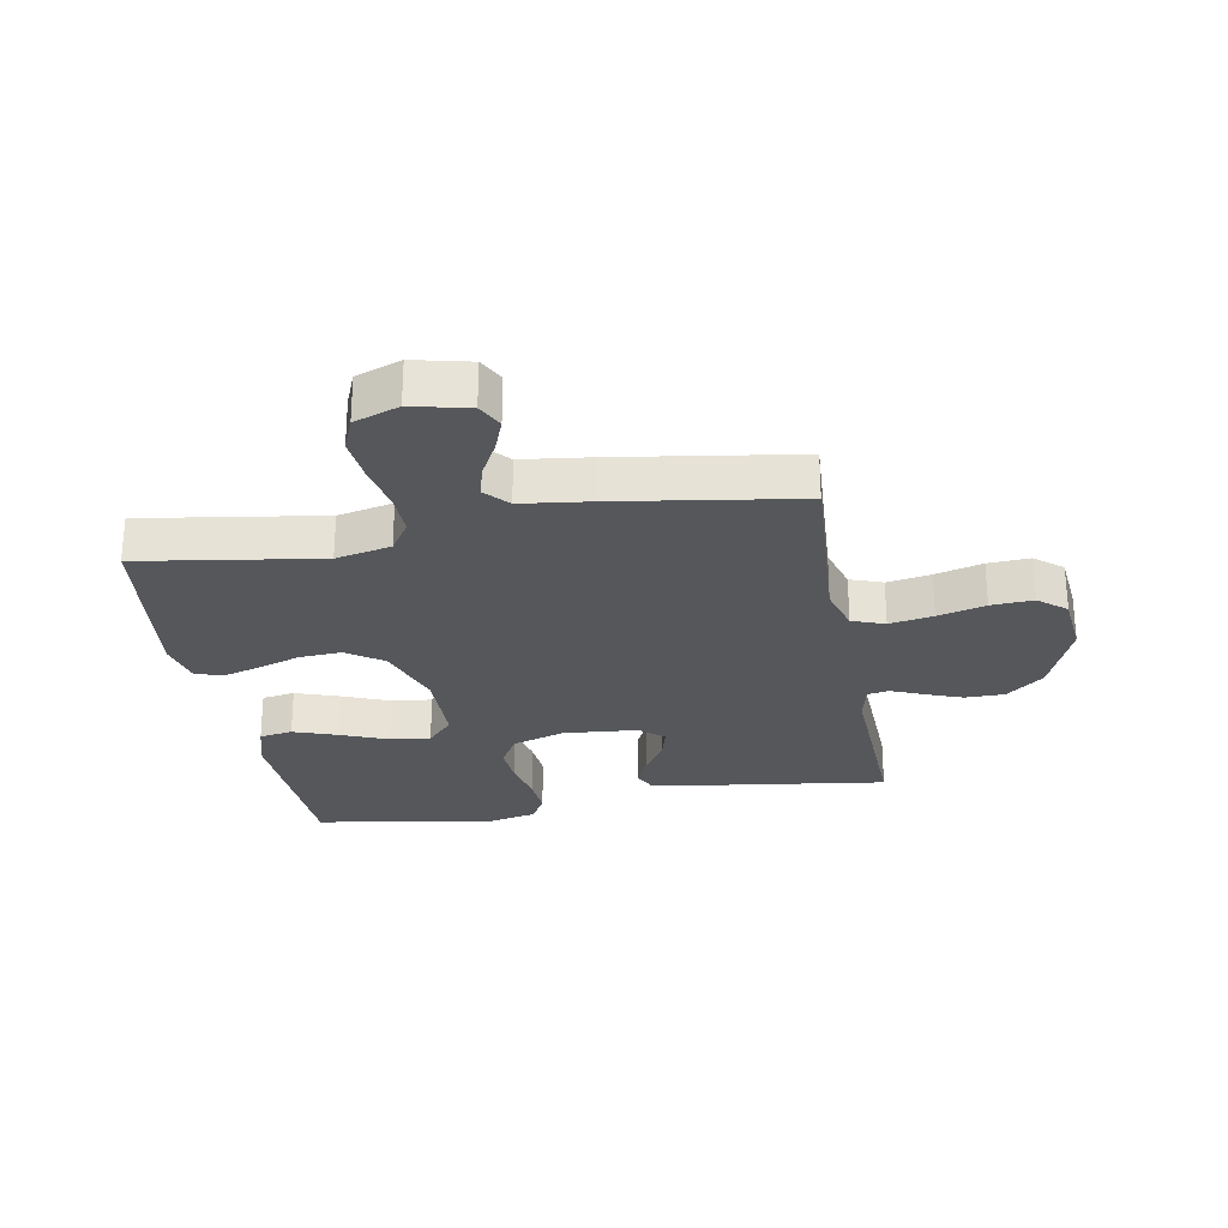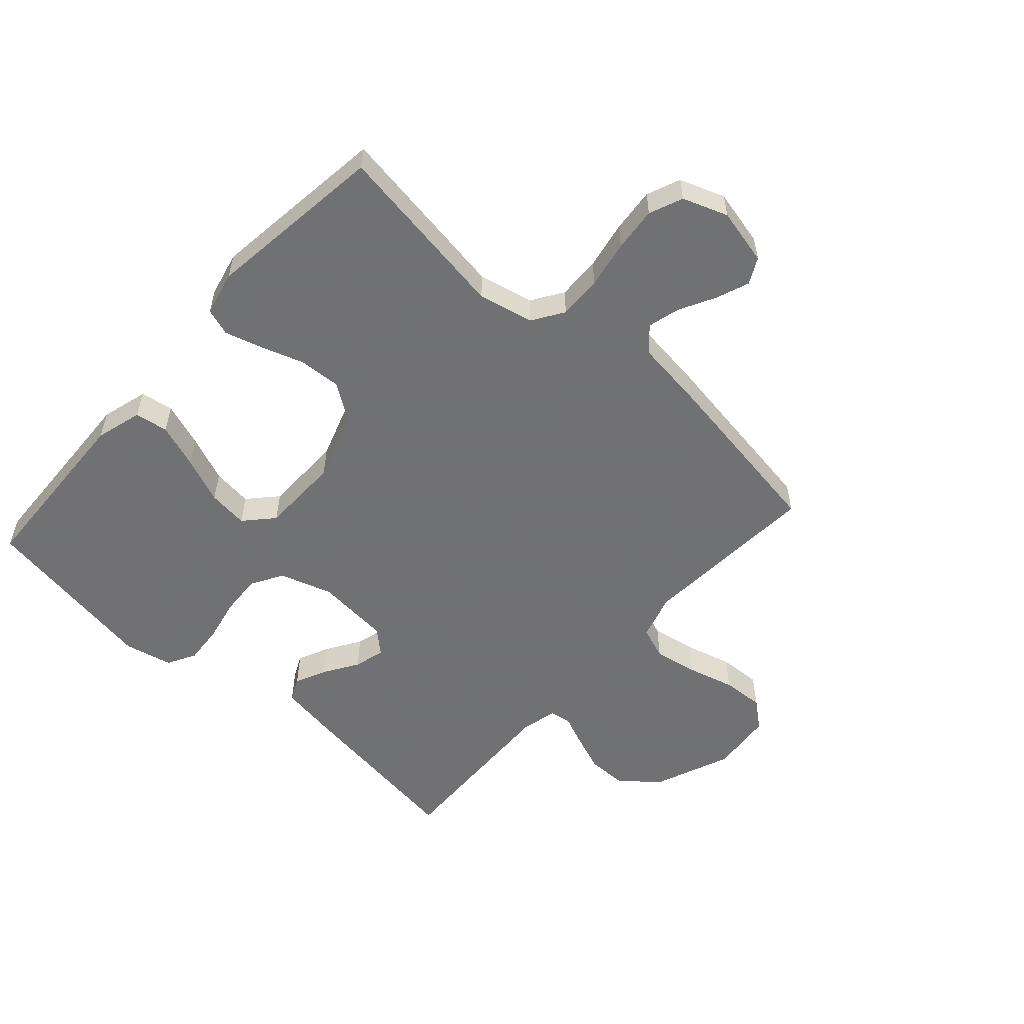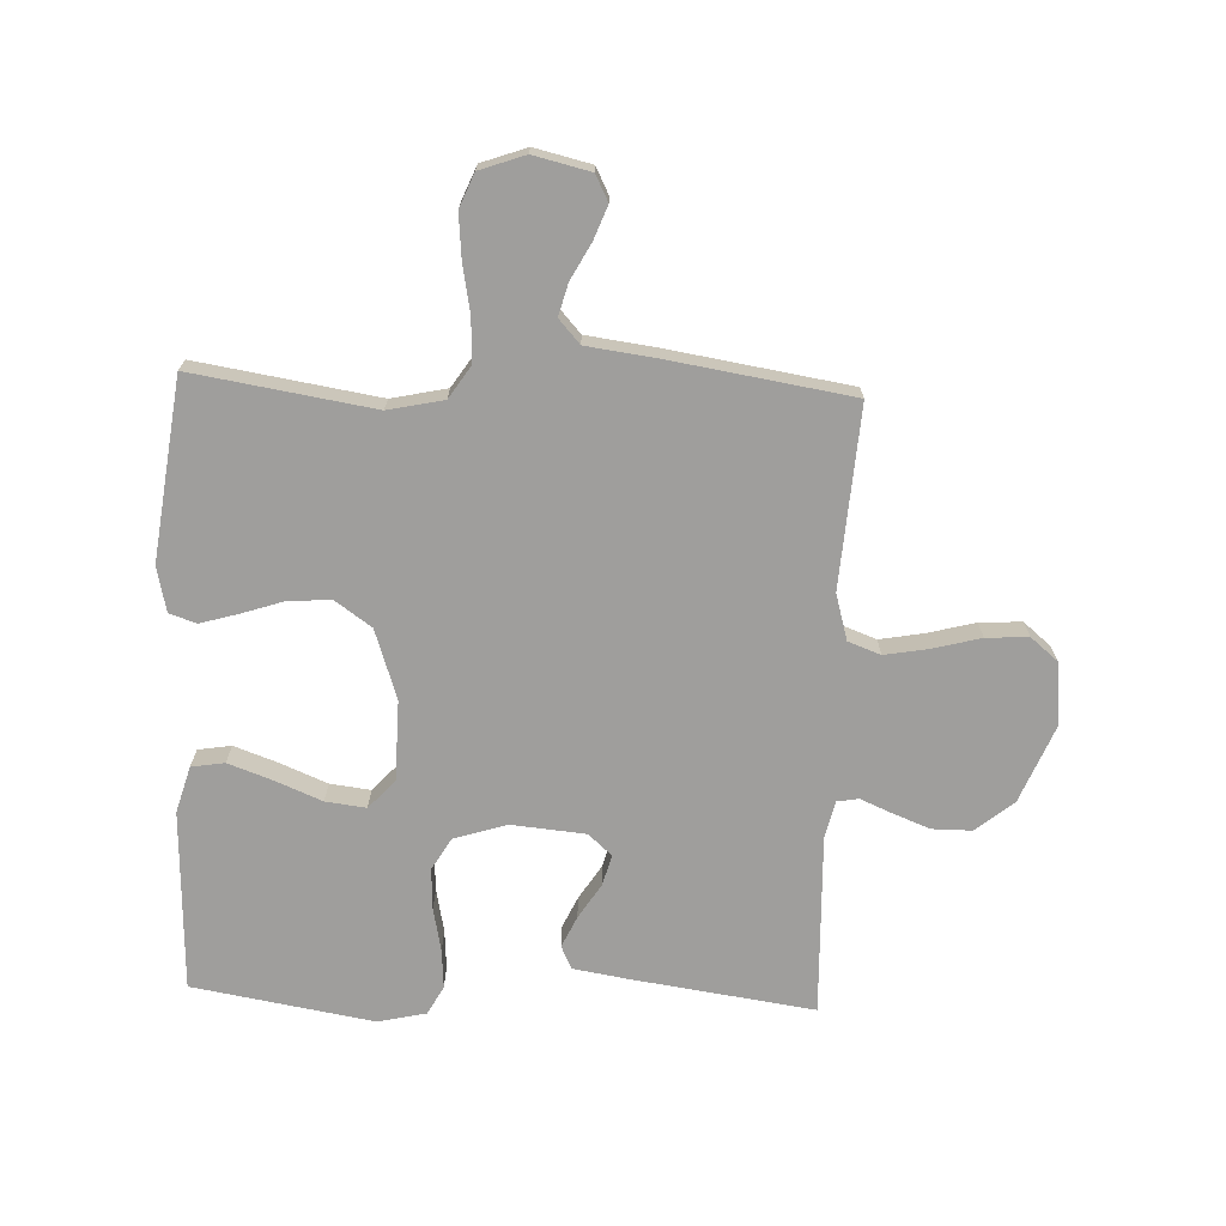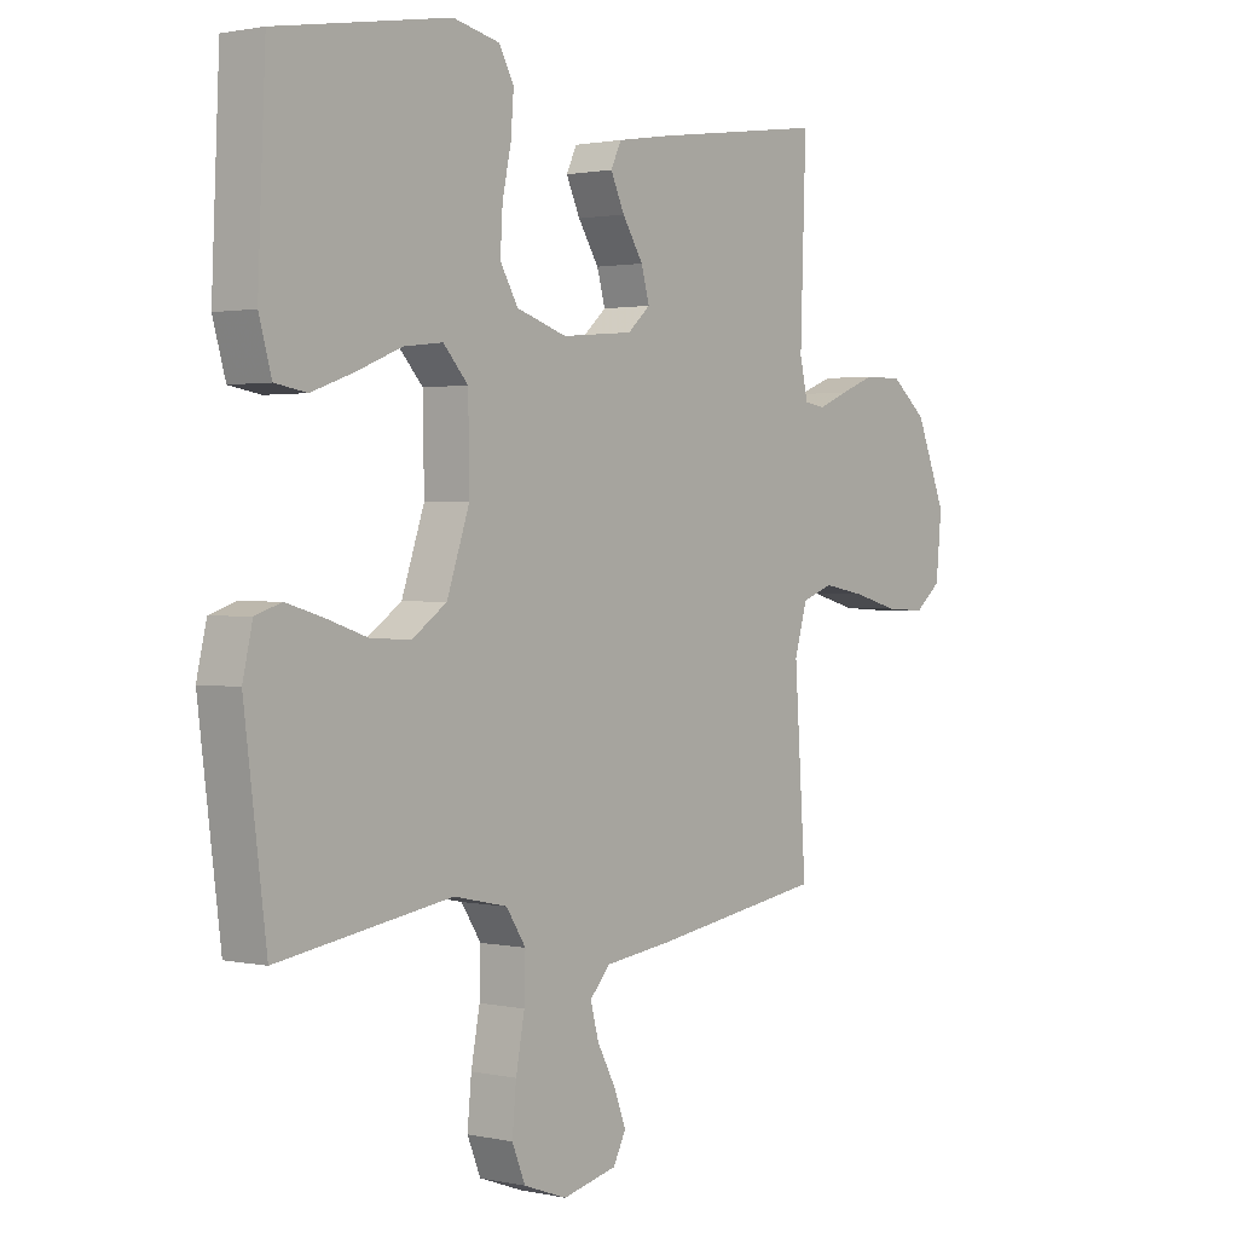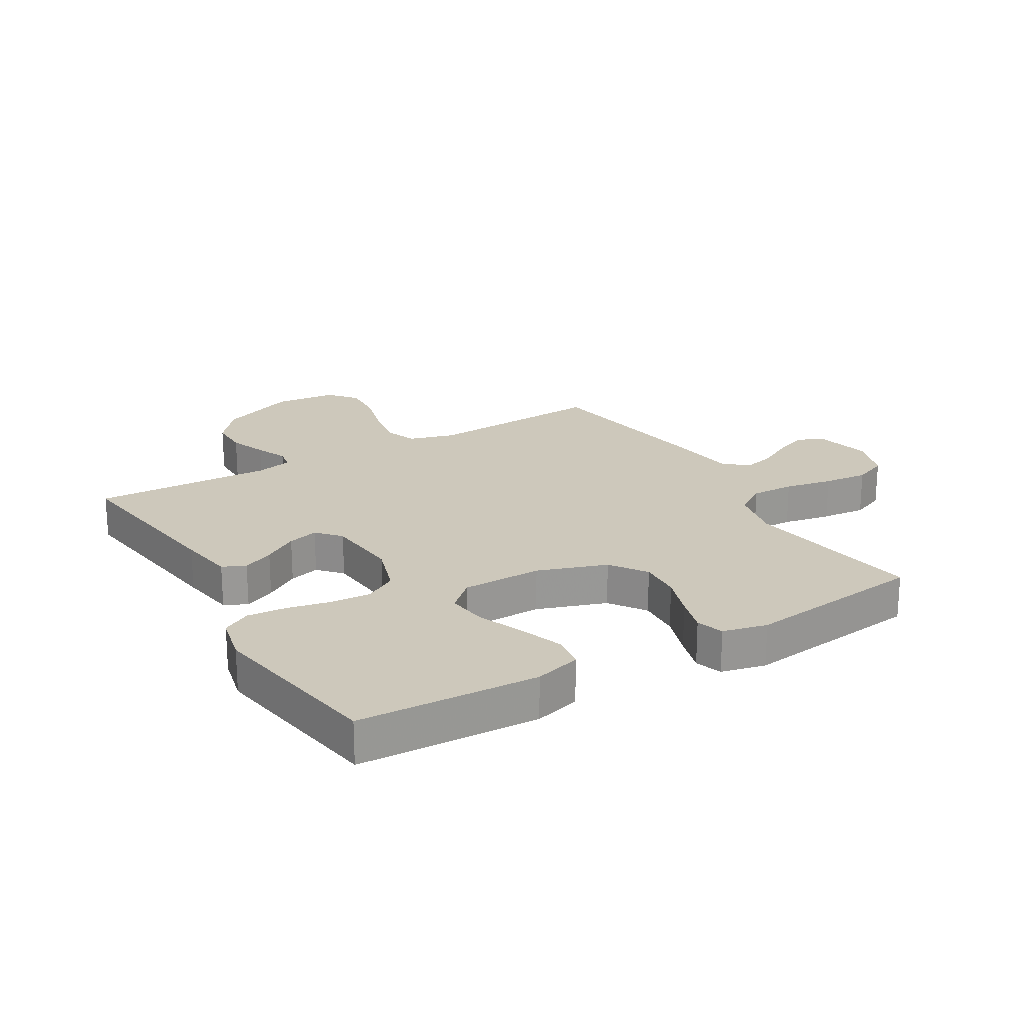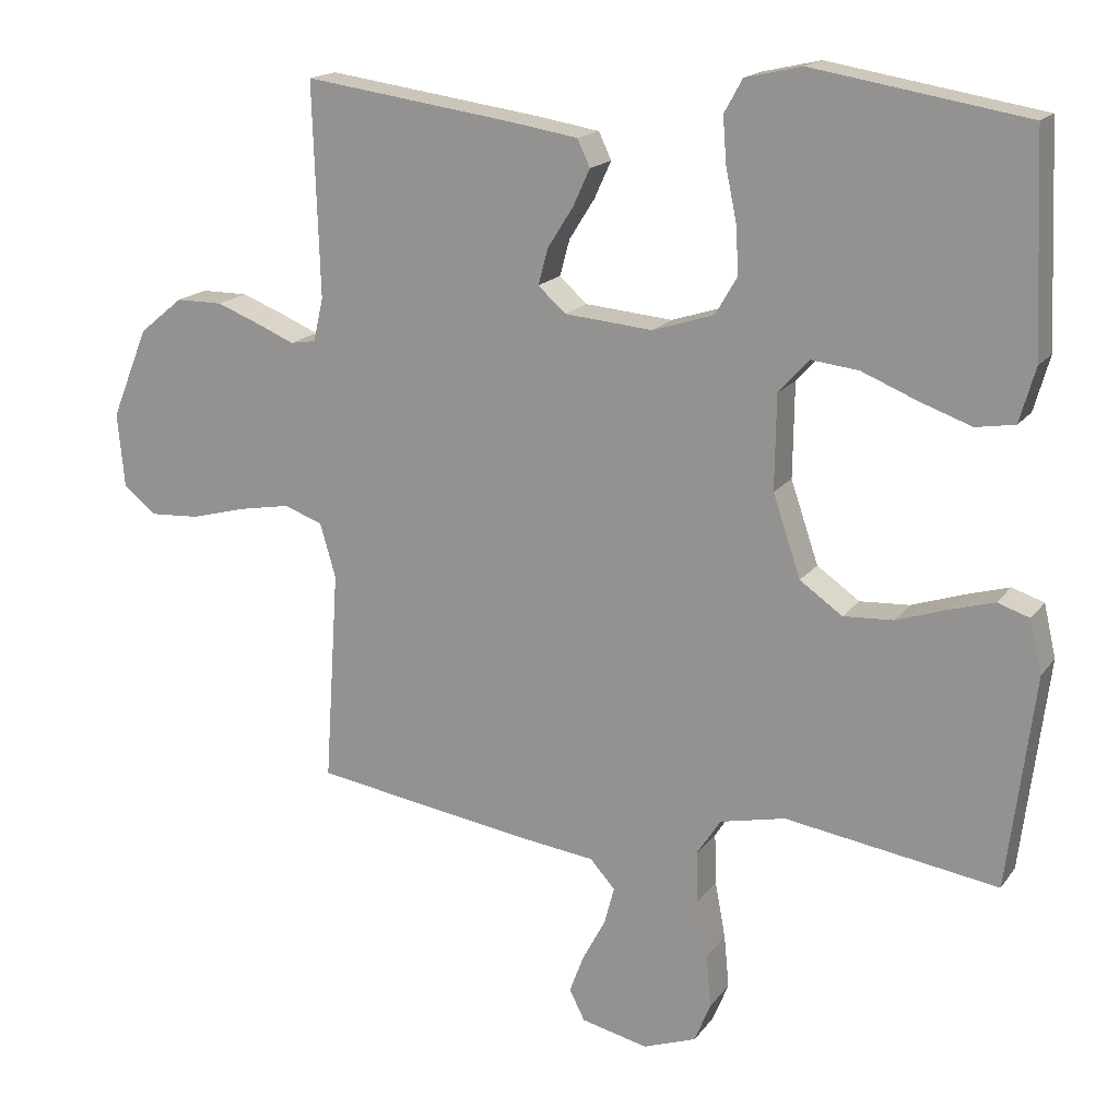
<metadata>
{"format":"obj","ext":"obj","renderer":"f3d","projection":"perspective","resolution":1024,"background":"white","views":[{"elev":-26.9,"azim":-169.6,"up":"+Y"},{"elev":-55.3,"azim":138.1,"up":"+Y"},{"elev":-70.9,"azim":177.6,"up":"+Y"},{"elev":1.4,"azim":128.4,"up":"+Z"},{"elev":21.8,"azim":59.5,"up":"+Y"},{"elev":17.0,"azim":24.2,"up":"+Z"}]}
</metadata>
<code>
v 0.5 0.07 0.5
v 0.513 0.07 0.2
v 0.491 0.07 0.123
v 0.436 0.07 0.114
v 0.363 0.07 0.14
v 0.285 0.07 0.172
v 0.218 0.07 0.18
v 0.175 0.07 0.133
v 0.173 0.07 0
v 0.212 0.07 -0.115
v 0.272 0.07 -0.157
v 0.342 0.07 -0.153
v 0.414 0.07 -0.129
v 0.476 0.07 -0.111
v 0.521 0.07 -0.126
v 0.538 0.07 -0.2
v 0.5 0.07 -0.5
v 0.2 0.07 -0.453
v 0.108 0.07 -0.473
v 0.074 0.07 -0.525
v 0.076 0.07 -0.597
v 0.091 0.07 -0.677
v 0.098 0.07 -0.751
v 0.075 0.07 -0.807
v 0 0.07 -0.834
v -0.094 0.07 -0.812
v -0.116 0.07 -0.769
v -0.095 0.07 -0.714
v -0.063 0.07 -0.654
v -0.049 0.07 -0.601
v -0.084 0.07 -0.562
v -0.2 0.07 -0.547
v -0.5 0.07 -0.5
v -0.48 0.07 -0.2
v -0.502 0.07 -0.124
v -0.556 0.07 -0.104
v -0.629 0.07 -0.117
v -0.708 0.07 -0.138
v -0.778 0.07 -0.142
v -0.824 0.07 -0.104
v -0.834 0.07 0
v -0.782 0.07 0.128
v -0.72 0.07 0.179
v -0.654 0.07 0.179
v -0.592 0.07 0.155
v -0.54 0.07 0.133
v -0.504 0.07 0.139
v -0.49 0.07 0.2
v -0.5 0.07 0.5
v -0.2 0.07 0.458
v -0.107 0.07 0.443
v -0.089 0.07 0.405
v -0.113 0.07 0.353
v -0.149 0.07 0.296
v -0.163 0.07 0.245
v -0.124 0.07 0.21
v 0 0.07 0.199
v 0.087 0.07 0.227
v 0.118 0.07 0.28
v 0.114 0.07 0.348
v 0.099 0.07 0.42
v 0.094 0.07 0.485
v 0.12 0.07 0.532
v 0.2 0.07 0.55
v 0.5 0 0.5
v 0.513 0 0.2
v 0.491 0 0.123
v 0.436 0 0.114
v 0.363 0 0.14
v 0.285 0 0.172
v 0.218 0 0.18
v 0.175 0 0.133
v 0.173 0 0
v 0.212 0 -0.115
v 0.272 0 -0.157
v 0.342 0 -0.153
v 0.414 0 -0.129
v 0.476 0 -0.111
v 0.521 0 -0.126
v 0.538 0 -0.2
v 0.5 0 -0.5
v 0.2 0 -0.453
v 0.108 0 -0.473
v 0.074 0 -0.525
v 0.076 0 -0.597
v 0.091 0 -0.677
v 0.098 0 -0.751
v 0.075 0 -0.807
v 0 0 -0.834
v -0.094 0 -0.812
v -0.116 0 -0.769
v -0.095 0 -0.714
v -0.063 0 -0.654
v -0.049 0 -0.601
v -0.084 0 -0.562
v -0.2 0 -0.547
v -0.5 0 -0.5
v -0.48 0 -0.2
v -0.502 0 -0.124
v -0.556 0 -0.104
v -0.629 0 -0.117
v -0.708 0 -0.138
v -0.778 0 -0.142
v -0.824 0 -0.104
v -0.834 0 0
v -0.782 0 0.128
v -0.72 0 0.179
v -0.654 0 0.179
v -0.592 0 0.155
v -0.54 0 0.133
v -0.504 0 0.139
v -0.49 0 0.2
v -0.5 0 0.5
v -0.2 0 0.458
v -0.107 0 0.443
v -0.089 0 0.405
v -0.113 0 0.353
v -0.149 0 0.296
v -0.163 0 0.245
v -0.124 0 0.21
v 0 0 0.199
v 0.087 0 0.227
v 0.118 0 0.28
v 0.114 0 0.348
v 0.099 0 0.42
v 0.094 0 0.485
v 0.12 0 0.532
v 0.2 0 0.55
f 4 5 6
f 3 4 6
f 2 3 6
f 1 2 6
f 64 1 6
f 63 64 6
f 62 63 6
f 61 62 6
f 60 61 6
f 59 60 6 7
f 58 59 7 8
f 57 58 8 9
f 56 57 9 10
f 55 56 10
f 52 53 54
f 51 52 54
f 50 51 54
f 49 50 54
f 48 49 54
f 47 48 54 55
f 44 45 46
f 43 44 46
f 42 43 46
f 41 42 46
f 40 41 46
f 39 40 46
f 38 39 46
f 37 38 46
f 36 37 46 47
f 47 55 10
f 36 47 10
f 35 36 10
f 31 32 33 34
f 27 28 29
f 26 27 29
f 25 26 29
f 24 25 29
f 23 24 29
f 22 23 29
f 21 22 29
f 20 21 29 30
f 19 20 30 31
f 16 17 18
f 15 16 18
f 14 15 18
f 13 14 18
f 12 13 18
f 11 12 18 19
f 31 34 35
f 19 31 35
f 11 19 35
f 10 11 35
f 70 69 68
f 70 68 67
f 70 67 66
f 70 66 65
f 70 65 128
f 70 128 127
f 70 127 126
f 70 126 125
f 70 125 124
f 71 70 124 123
f 72 71 123 122
f 73 72 122 121
f 74 73 121 120
f 74 120 119
f 118 117 116
f 118 116 115
f 118 115 114
f 118 114 113
f 118 113 112
f 119 118 112 111
f 110 109 108
f 110 108 107
f 110 107 106
f 110 106 105
f 110 105 104
f 110 104 103
f 110 103 102
f 110 102 101
f 111 110 101 100
f 74 119 111
f 74 111 100
f 74 100 99
f 98 97 96 95
f 93 92 91
f 93 91 90
f 93 90 89
f 93 89 88
f 93 88 87
f 93 87 86
f 93 86 85
f 94 93 85 84
f 95 94 84 83
f 82 81 80
f 82 80 79
f 82 79 78
f 82 78 77
f 82 77 76
f 83 82 76 75
f 99 98 95
f 99 95 83
f 99 83 75
f 99 75 74
f 1 65 66 2
f 2 66 67 3
f 3 67 68 4
f 4 68 69 5
f 5 69 70 6
f 6 70 71 7
f 7 71 72 8
f 8 72 73 9
f 9 73 74 10
f 10 74 75 11
f 11 75 76 12
f 12 76 77 13
f 13 77 78 14
f 14 78 79 15
f 15 79 80 16
f 16 80 81 17
f 17 81 82 18
f 18 82 83 19
f 19 83 84 20
f 20 84 85 21
f 21 85 86 22
f 22 86 87 23
f 23 87 88 24
f 24 88 89 25
f 25 89 90 26
f 26 90 91 27
f 27 91 92 28
f 28 92 93 29
f 29 93 94 30
f 30 94 95 31
f 31 95 96 32
f 32 96 97 33
f 33 97 98 34
f 34 98 99 35
f 35 99 100 36
f 36 100 101 37
f 37 101 102 38
f 38 102 103 39
f 39 103 104 40
f 40 104 105 41
f 41 105 106 42
f 42 106 107 43
f 43 107 108 44
f 44 108 109 45
f 45 109 110 46
f 46 110 111 47
f 47 111 112 48
f 48 112 113 49
f 49 113 114 50
f 50 114 115 51
f 51 115 116 52
f 52 116 117 53
f 53 117 118 54
f 54 118 119 55
f 55 119 120 56
f 56 120 121 57
f 57 121 122 58
f 58 122 123 59
f 59 123 124 60
f 60 124 125 61
f 61 125 126 62
f 62 126 127 63
f 63 127 128 64
f 64 128 65 1

</code>
